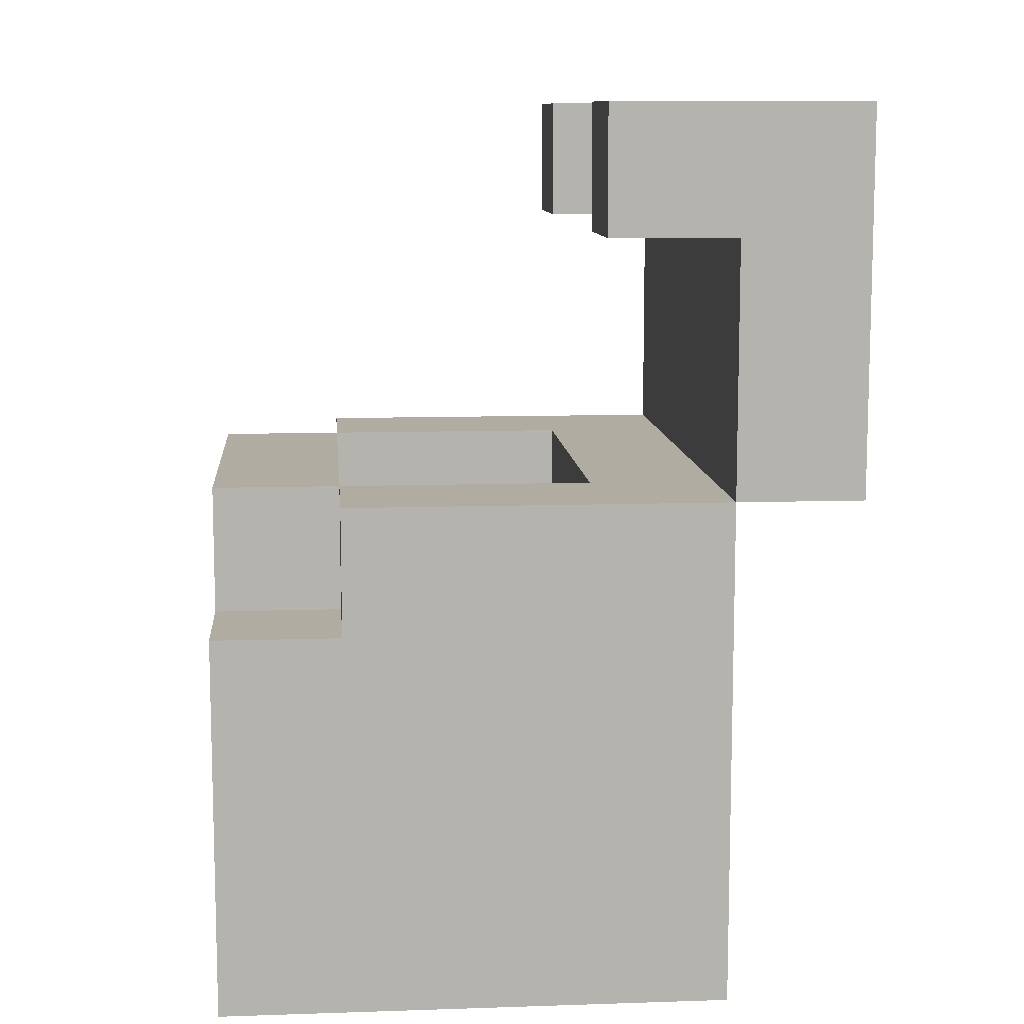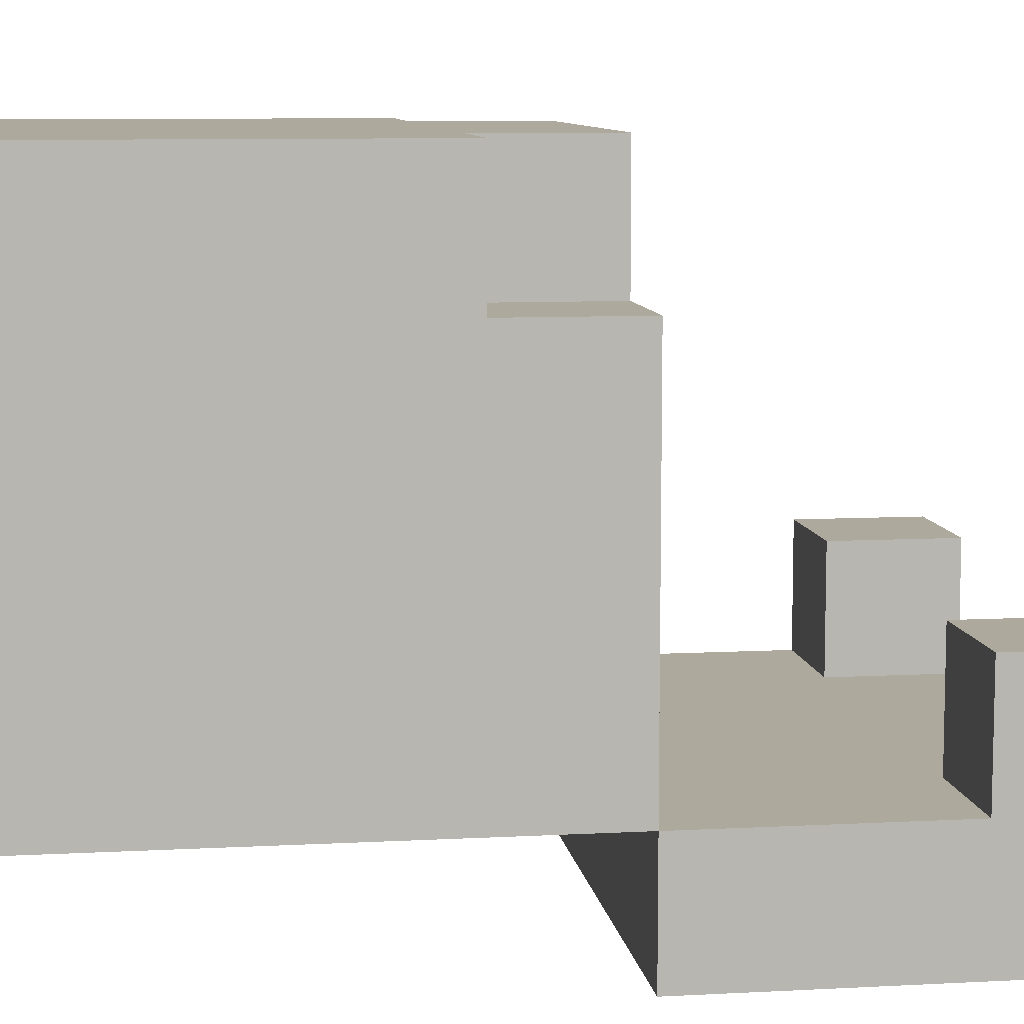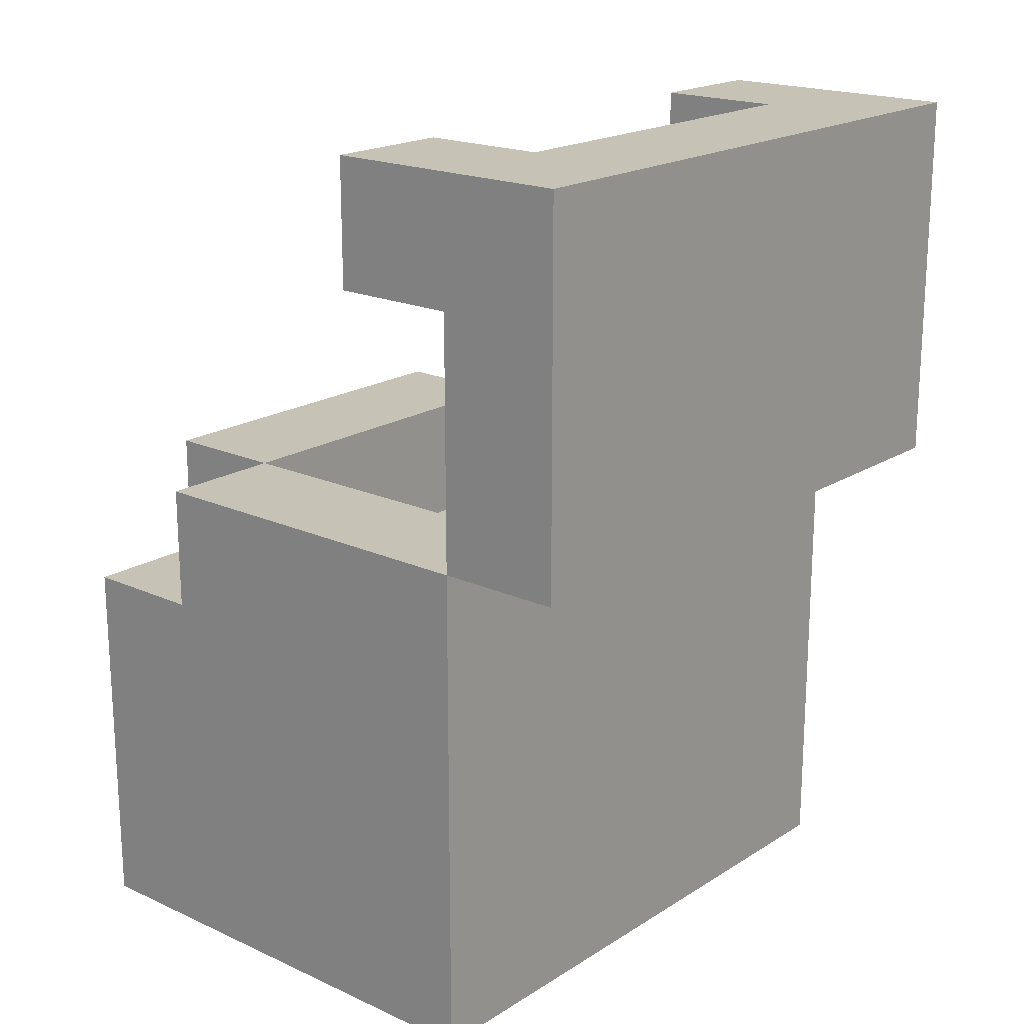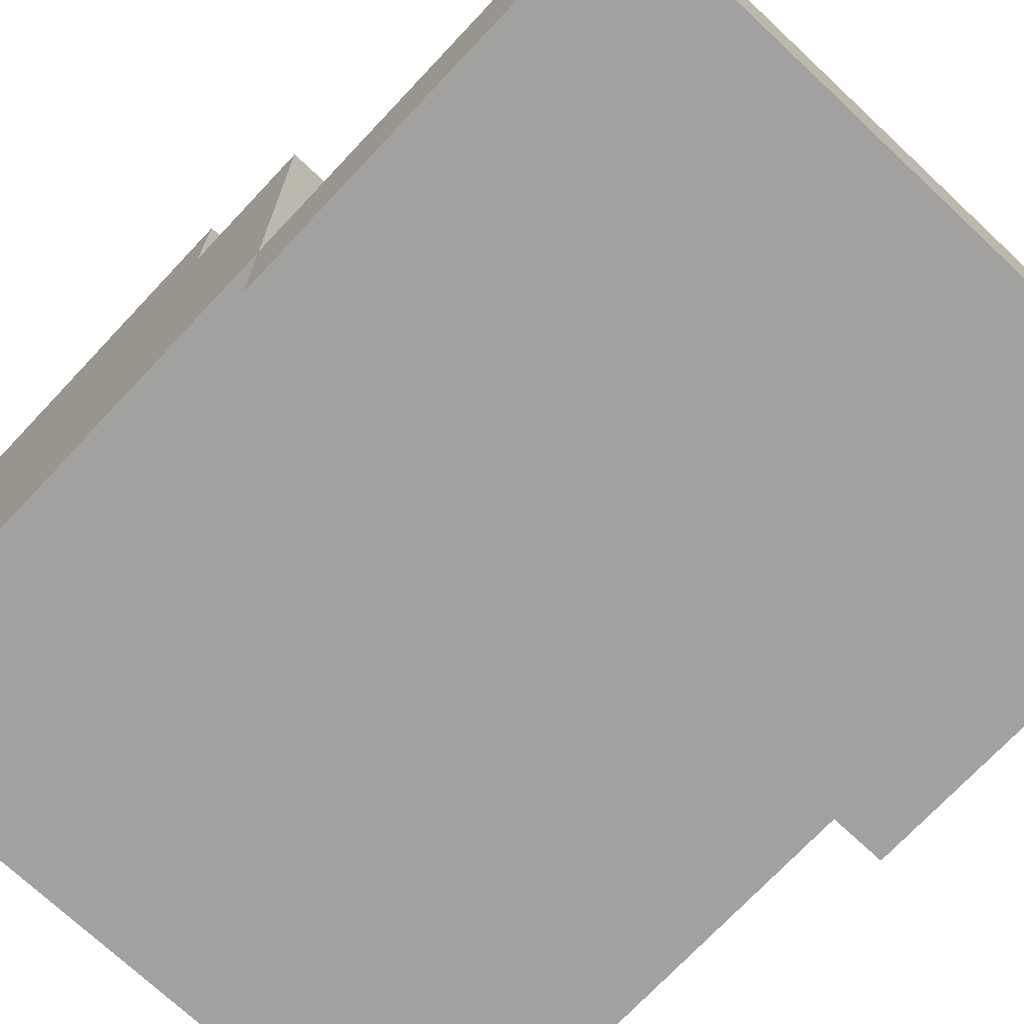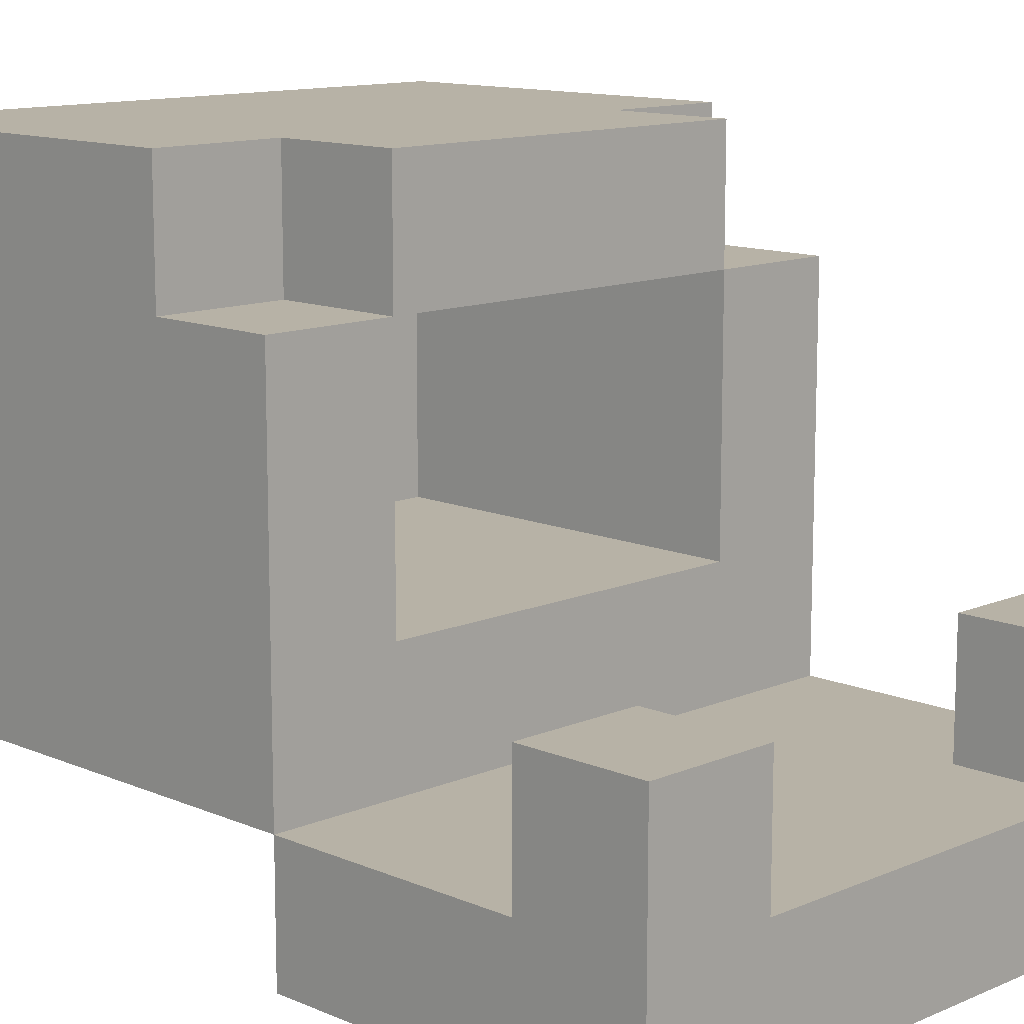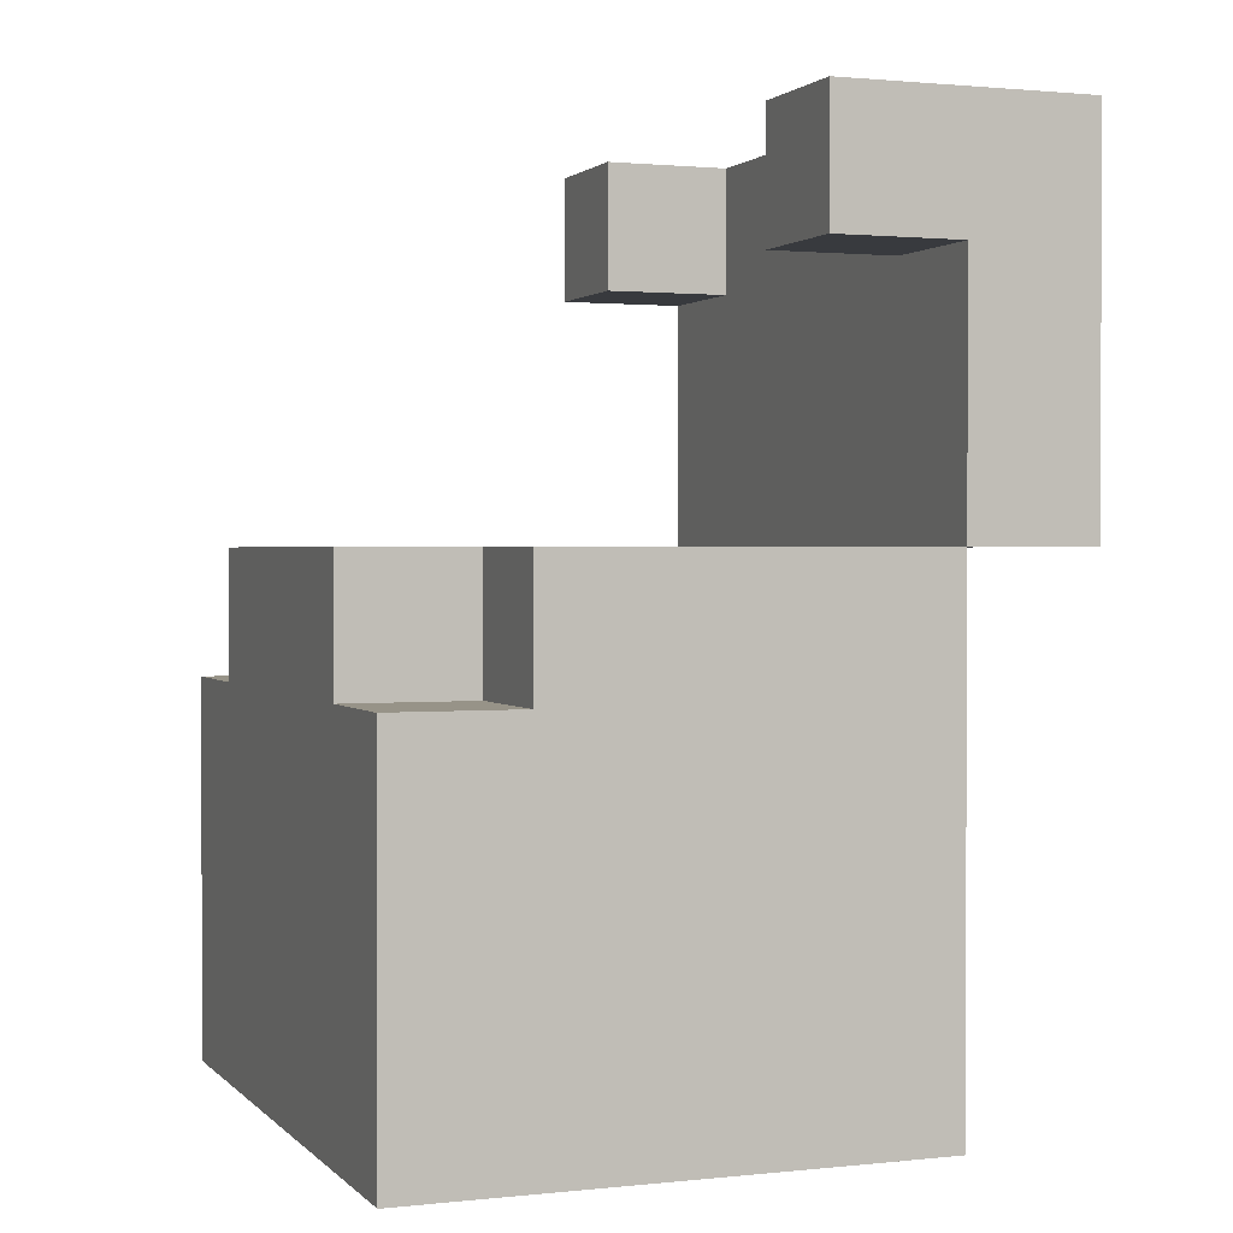
<metadata>
{"format":"obj","ext":"obj","renderer":"f3d","projection":"perspective","resolution":1024,"background":"white","views":[{"elev":10.2,"azim":85.2,"up":"+Y"},{"elev":8.9,"azim":81.8,"up":"+Z"},{"elev":19.1,"azim":130.5,"up":"+Y"},{"elev":-72.2,"azim":136.8,"up":"+Z"},{"elev":12.3,"azim":135.0,"up":"+Z"},{"elev":1.4,"azim":69.1,"up":"+Y"}]}
</metadata>
<code>
o
v 0 2 0
v 0 2 -0.4
v 0 2.3 0
v 0 2.3 -0.1
v 0 2.4 -0.1
v 0 2.4 -0.4
v 0 2.4 -0.5
v 0 2.6 -0.3
v 0 2.6 -0.4
v 0 2.7 -0.3
v 0 2.7 -0.5
v 0.1 2.3 0
v 0.1 2.3 -0.1
v 0.1 2.4 0
v 0.1 2.4 -0.1
v 0.4 2.1 -0.1
v 0.4 2.1 -0.3
v 0.4 2.4 -0.1
v 0.4 2.4 -0.3
v 0.4 2.6 -0.3
v 0.4 2.6 -0.4
v 0.4 2.7 -0.3
v 0.4 2.7 -0.4
v 0.1 2.1 -0.1
v 0.1 2.1 -0.3
v 0.1 2.4 -0.1
v 0.1 2.4 -0.3
v 0.1 2.6 -0.3
v 0.1 2.6 -0.4
v 0.1 2.7 -0.3
v 0.1 2.7 -0.4
v 0.4 2.3 0
v 0.4 2.3 -0.1
v 0.4 2.4 0
v 0.4 2.4 -0.1
v 0.5 2 0
v 0.5 2 -0.4
v 0.5 2.3 0
v 0.5 2.3 -0.1
v 0.5 2.4 -0.1
v 0.5 2.4 -0.4
v 0.5 2.4 -0.5
v 0.5 2.6 -0.3
v 0.5 2.6 -0.4
v 0.5 2.7 -0.3
v 0.5 2.7 -0.5
v 0 2 0
v 0 2.3 0
v 0.1 2.3 0
v 0.1 2.4 0
v 0.4 2.3 0
v 0.4 2.4 0
v 0.5 2 0
v 0.5 2.3 0
v 0 2.3 -0.1
v 0 2.4 -0.1
v 0.1 2.3 -0.1
v 0.1 2.4 -0.1
v 0.4 2.3 -0.1
v 0.4 2.4 -0.1
v 0.5 2.3 -0.1
v 0.5 2.4 -0.1
v 0 2.6 -0.3
v 0 2.7 -0.3
v 0.1 2.1 -0.3
v 0.1 2.4 -0.3
v 0.1 2.6 -0.3
v 0.1 2.7 -0.3
v 0.4 2.1 -0.3
v 0.4 2.4 -0.3
v 0.4 2.6 -0.3
v 0.4 2.7 -0.3
v 0.5 2.6 -0.3
v 0.5 2.7 -0.3
v 0 2.4 -0.4
v 0 2.6 -0.4
v 0.1 2.6 -0.4
v 0.1 2.7 -0.4
v 0.4 2.6 -0.4
v 0.4 2.7 -0.4
v 0.5 2.4 -0.4
v 0.5 2.6 -0.4
v 0.1 2.1 -0.1
v 0.1 2.4 -0.1
v 0.4 2.1 -0.1
v 0.4 2.4 -0.1
v 0 2 -0.4
v 0 2.4 -0.4
v 0.5 2 -0.4
v 0.5 2.4 -0.4
v 0 2.4 -0.5
v 0 2.7 -0.5
v 0.5 2.4 -0.5
v 0.5 2.7 -0.5
v 0 2 0
v 0.5 2 0
v 0 2 -0.4
v 0.5 2 -0.4
v 0 2.4 -0.4
v 0.5 2.4 -0.4
v 0 2.4 -0.5
v 0.5 2.4 -0.5
v 0 2.6 -0.3
v 0.1 2.6 -0.3
v 0.4 2.6 -0.3
v 0.5 2.6 -0.3
v 0 2.6 -0.4
v 0.1 2.6 -0.4
v 0.4 2.6 -0.4
v 0.5 2.6 -0.4
v 0.1 2.1 -0.1
v 0.4 2.1 -0.1
v 0.1 2.1 -0.3
v 0.4 2.1 -0.3
v 0 2.3 0
v 0.1 2.3 0
v 0.4 2.3 0
v 0.5 2.3 0
v 0 2.3 -0.1
v 0.1 2.3 -0.1
v 0.4 2.3 -0.1
v 0.5 2.3 -0.1
v 0.1 2.4 0
v 0.4 2.4 0
v 0 2.4 -0.1
v 0.1 2.4 -0.1
v 0.4 2.4 -0.1
v 0.5 2.4 -0.1
v 0.1 2.4 -0.3
v 0.4 2.4 -0.3
v 0 2.4 -0.4
v 0.5 2.4 -0.4
v 0 2.7 -0.3
v 0.1 2.7 -0.3
v 0.4 2.7 -0.3
v 0.5 2.7 -0.3
v 0.1 2.7 -0.4
v 0.4 2.7 -0.4
v 0 2.7 -0.5
v 0.5 2.7 -0.5
f 3 2 1
f 4 2 3
f 5 2 4
f 6 2 5
f 9 7 6
f 10 9 8
f 11 7 9
f 11 9 10
f 14 13 12
f 15 13 14
f 18 17 16
f 19 17 18
f 22 21 20
f 23 21 22
f 24 25 26
f 26 25 27
f 28 29 30
f 30 29 31
f 32 33 34
f 34 33 35
f 36 37 38
f 38 37 39
f 39 37 40
f 40 37 41
f 41 42 44
f 43 44 45
f 44 42 46
f 45 44 46
f 49 48 47
f 51 49 47
f 51 50 49
f 52 50 51
f 53 51 47
f 54 51 53
f 57 56 55
f 58 56 57
f 61 60 59
f 62 60 61
f 67 64 63
f 68 64 67
f 69 66 65
f 70 66 69
f 73 72 71
f 74 72 73
f 77 76 75
f 79 77 75
f 79 78 77
f 80 78 79
f 81 79 75
f 82 79 81
f 83 84 85
f 85 84 86
f 87 88 89
f 89 88 90
f 91 92 93
f 93 92 94
f 97 96 95
f 98 96 97
f 101 100 99
f 102 100 101
f 107 104 103
f 108 104 107
f 109 106 105
f 110 106 109
f 111 112 113
f 113 112 114
f 115 116 119
f 119 116 120
f 117 118 121
f 121 118 122
f 123 124 126
f 126 124 127
f 125 126 129
f 127 128 130
f 125 129 131
f 129 130 131
f 130 128 132
f 131 130 132
f 133 134 137
f 135 136 138
f 133 137 139
f 137 138 139
f 138 136 140
f 139 138 140

</code>
